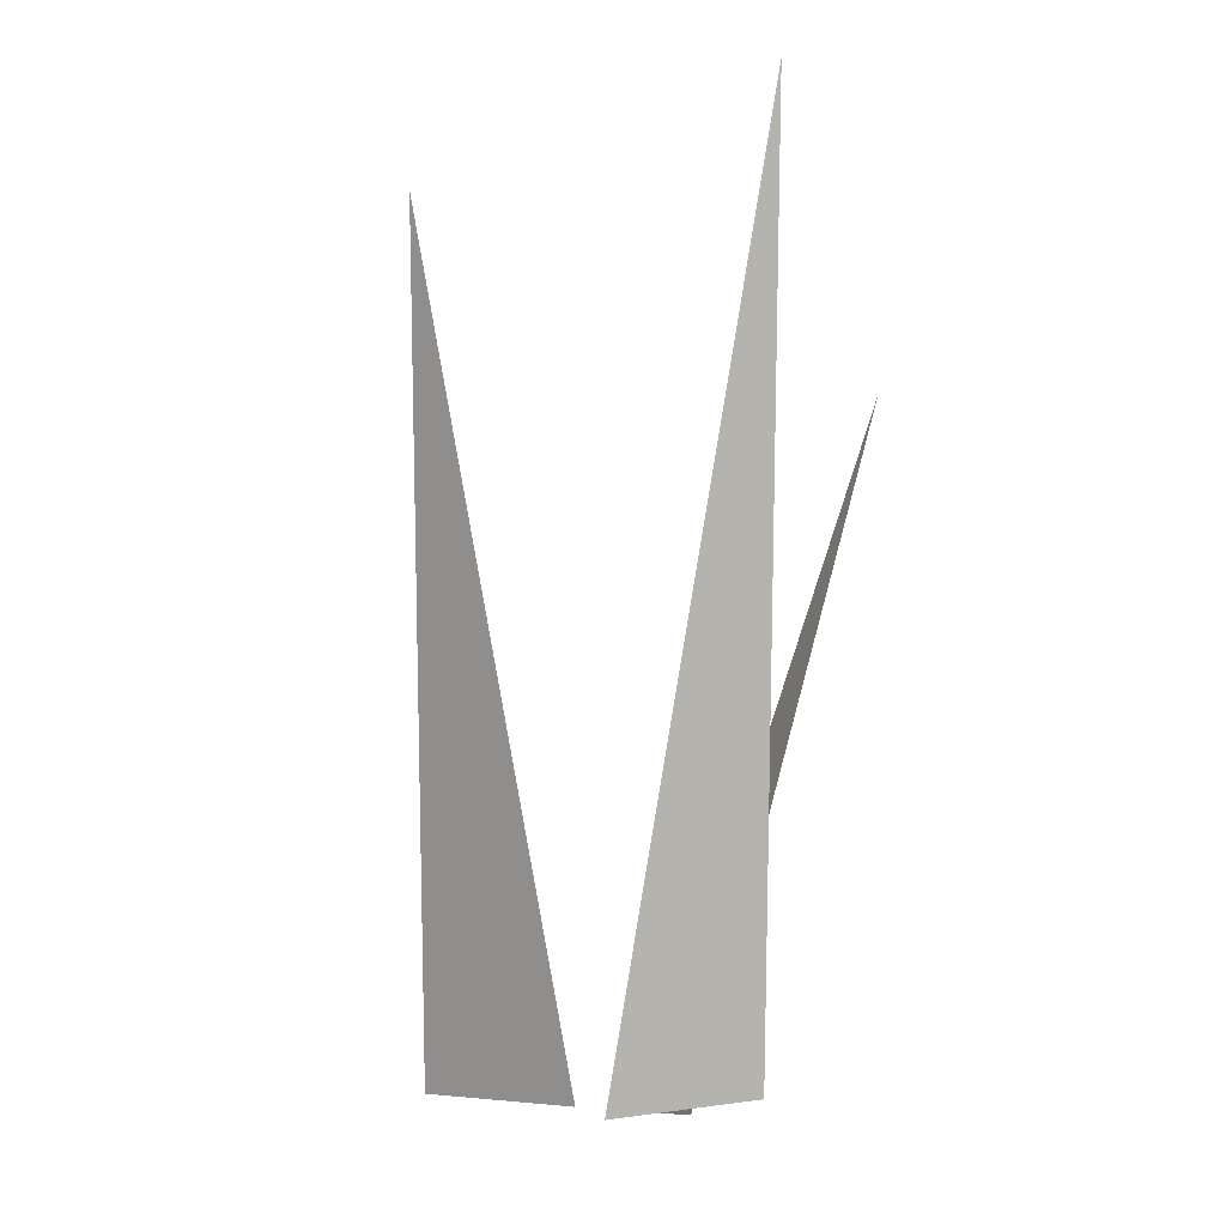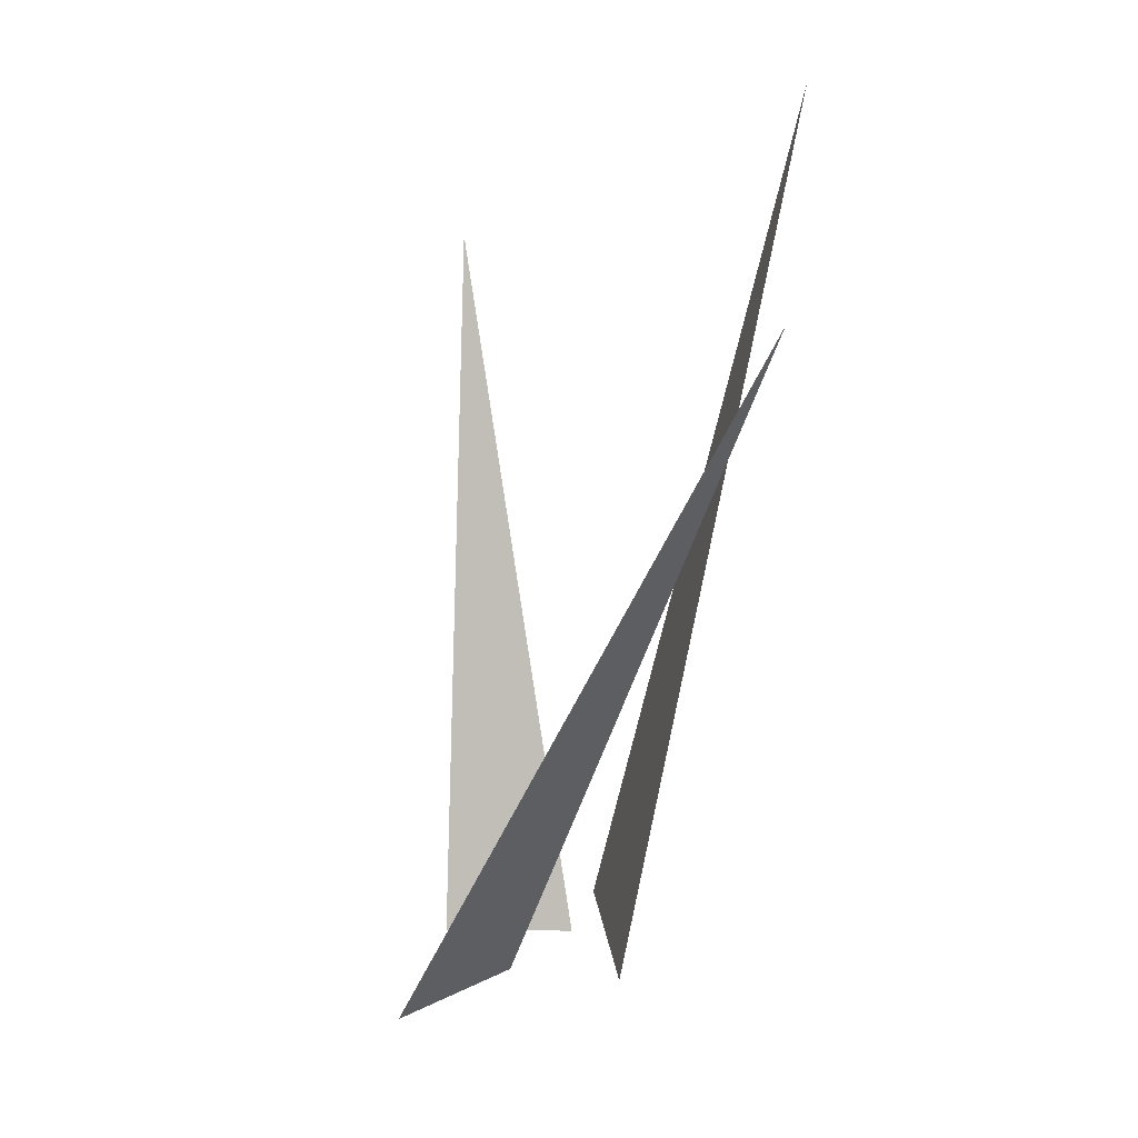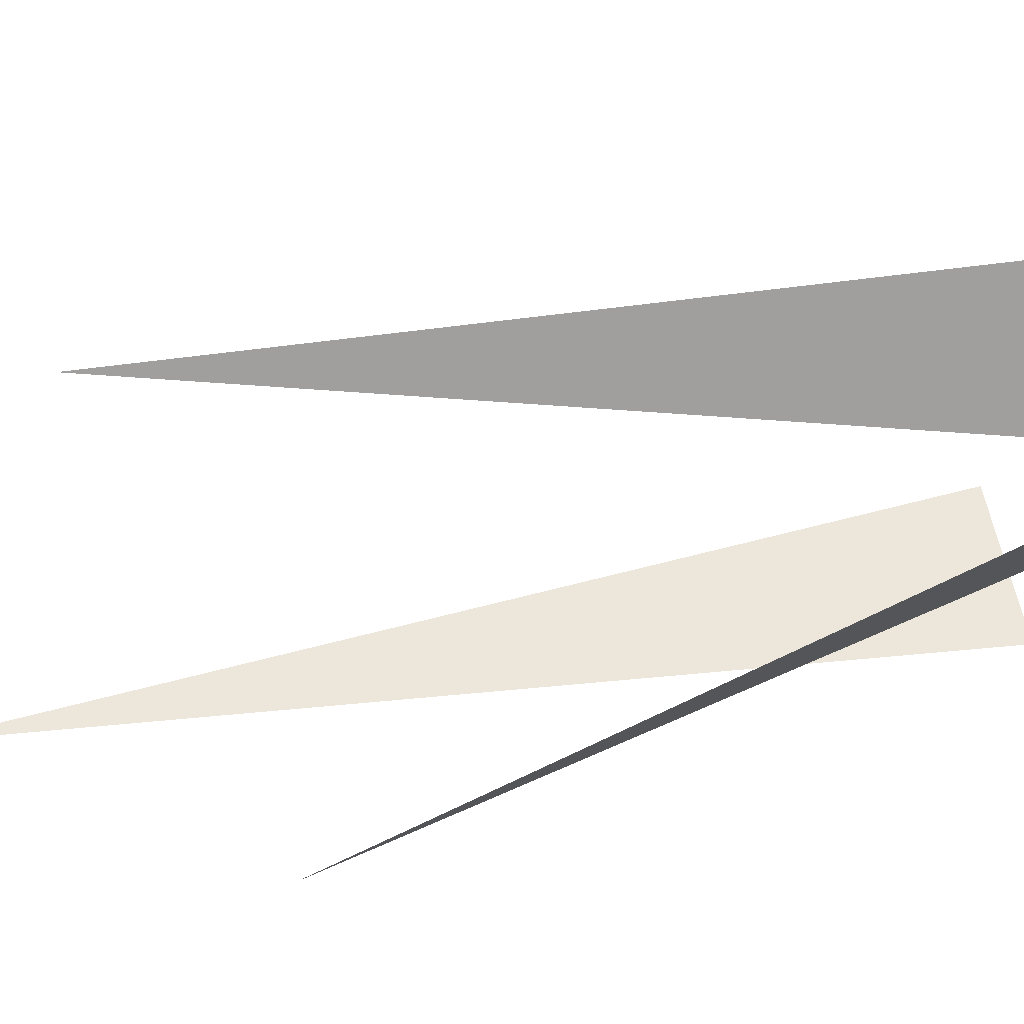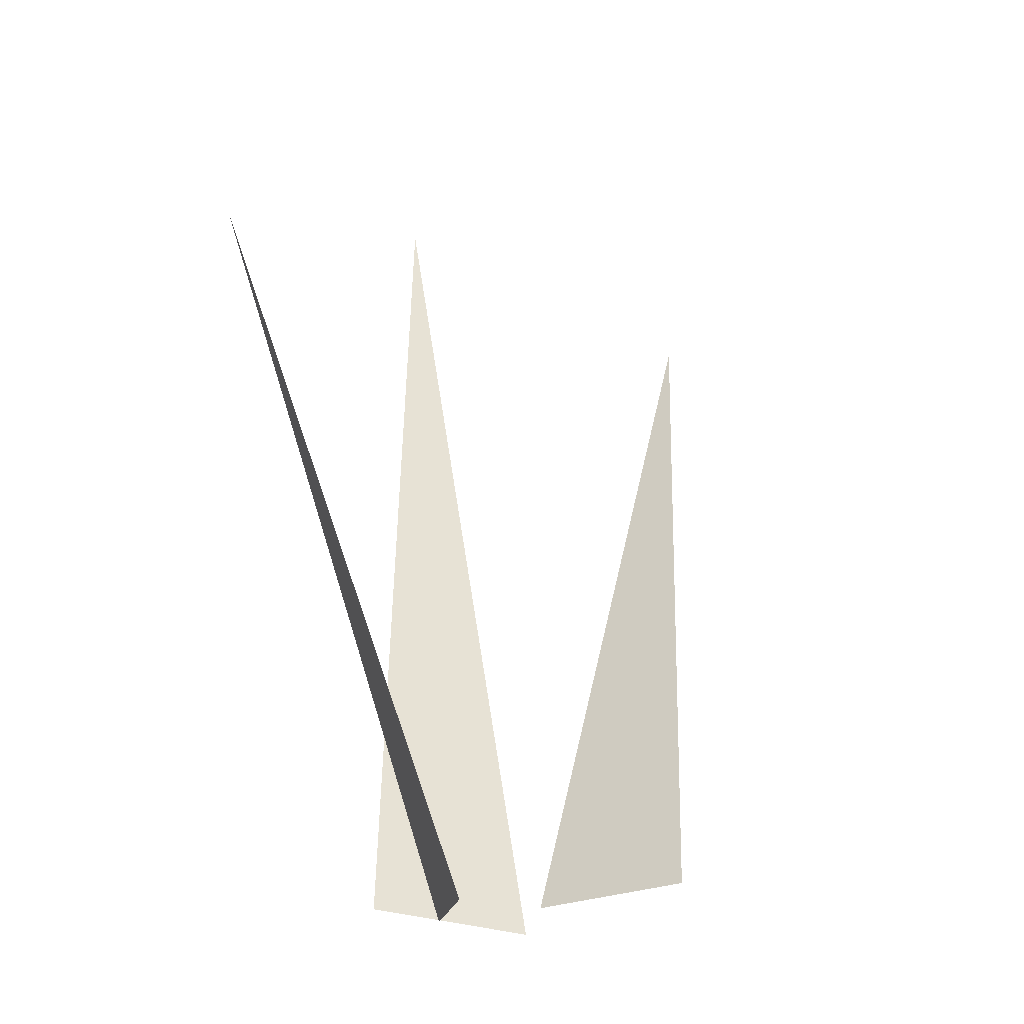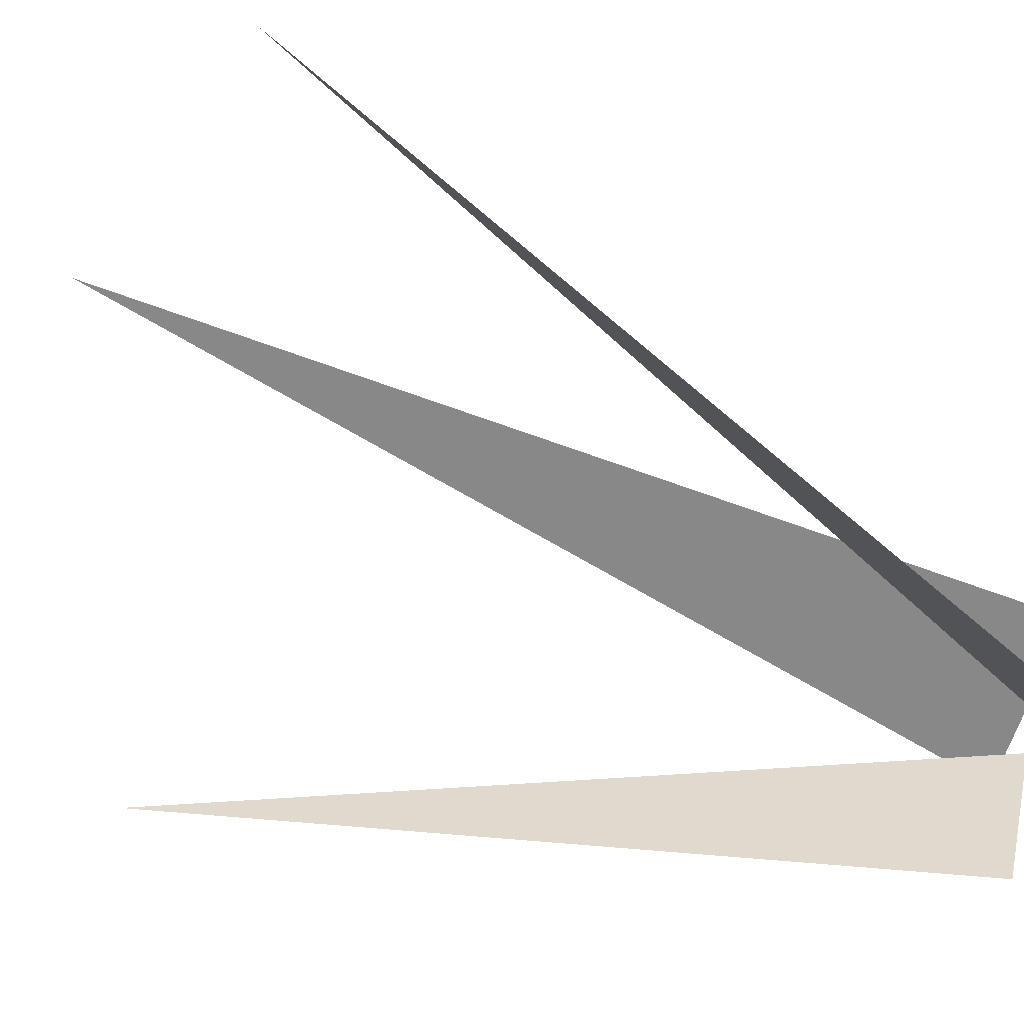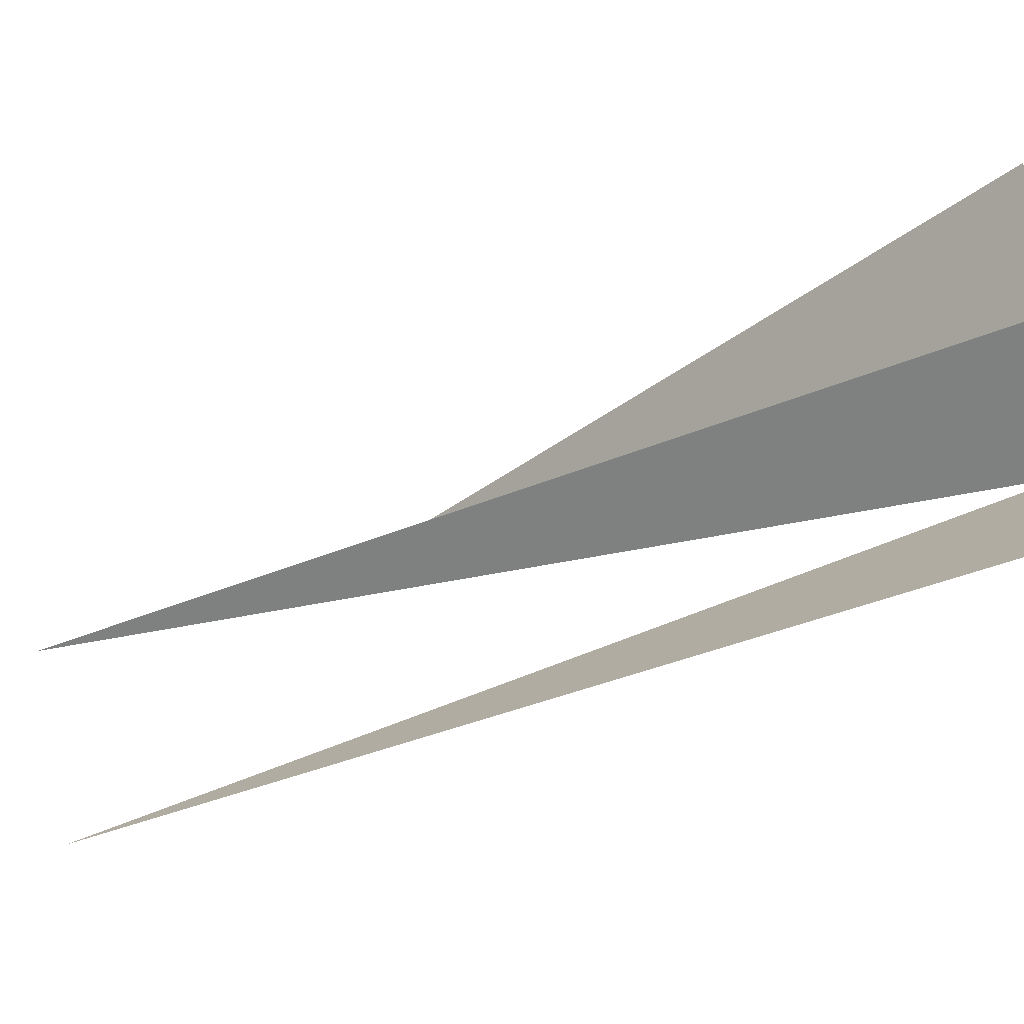
<metadata>
{"format":"obj","ext":"obj","renderer":"f3d","projection":"perspective","resolution":1024,"background":"white","views":[{"elev":-6.8,"azim":105.1,"up":"+Y"},{"elev":21.7,"azim":38.0,"up":"+Y"},{"elev":9.2,"azim":-107.9,"up":"+Z"},{"elev":-23.2,"azim":-68.0,"up":"+Y"},{"elev":73.4,"azim":-71.5,"up":"+Z"},{"elev":-24.7,"azim":-70.0,"up":"+Z"}]}
</metadata>
<code>
g Grass_c_TwoS_02
v -0.005923 -0.01447 0.04976
v -0.01852 -0.009752 0.1446
v 0.2068 0.4634 0.0781
v -0.08038 -0.02271 0.02782
v -0.007166 -0.01777 -0.01748
v -0.1667 0.4217 -0.1037
v -0.01908 -0.009042 -0.05716
v 0.0574 -0.01598 0.01504
v 0.1046 0.5524 -0.09625
v -0.005832 -0.01452 0.04977
v -0.01843 -0.009793 0.1447
v 0.2069 0.4634 0.07812
v -0.08043 -0.02275 0.02774
v -0.007214 -0.01781 -0.01756
v -0.1667 0.4217 -0.1038
v -0.01901 -0.009062 -0.05723
v 0.05747 -0.016 0.01497
v 0.1046 0.5524 -0.09632
f 5 6 4
f 8 9 7
f 2 3 1
f 14 13 15
f 17 16 18
f 11 10 12

</code>
